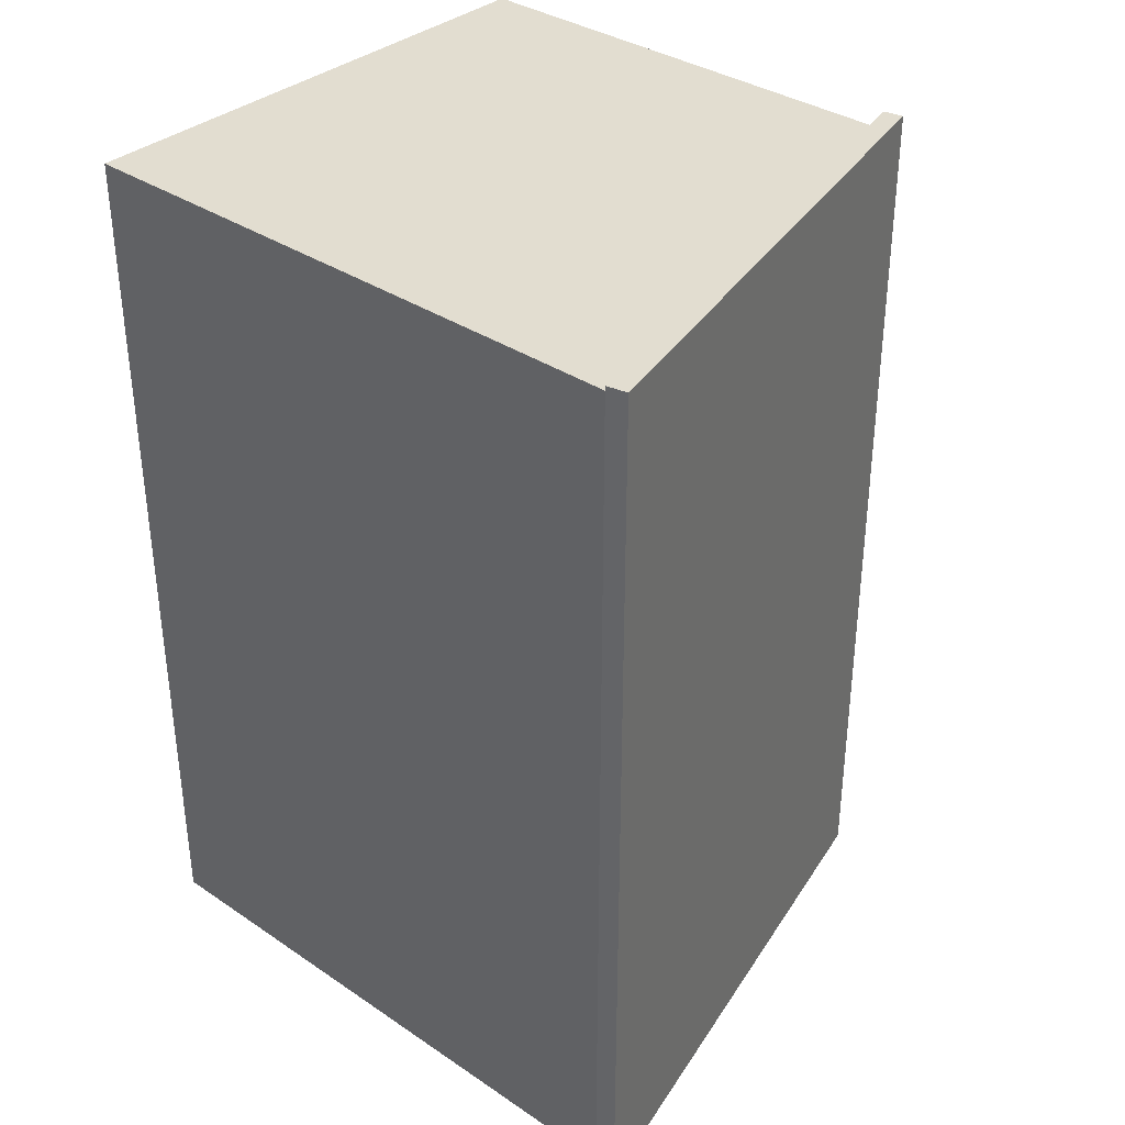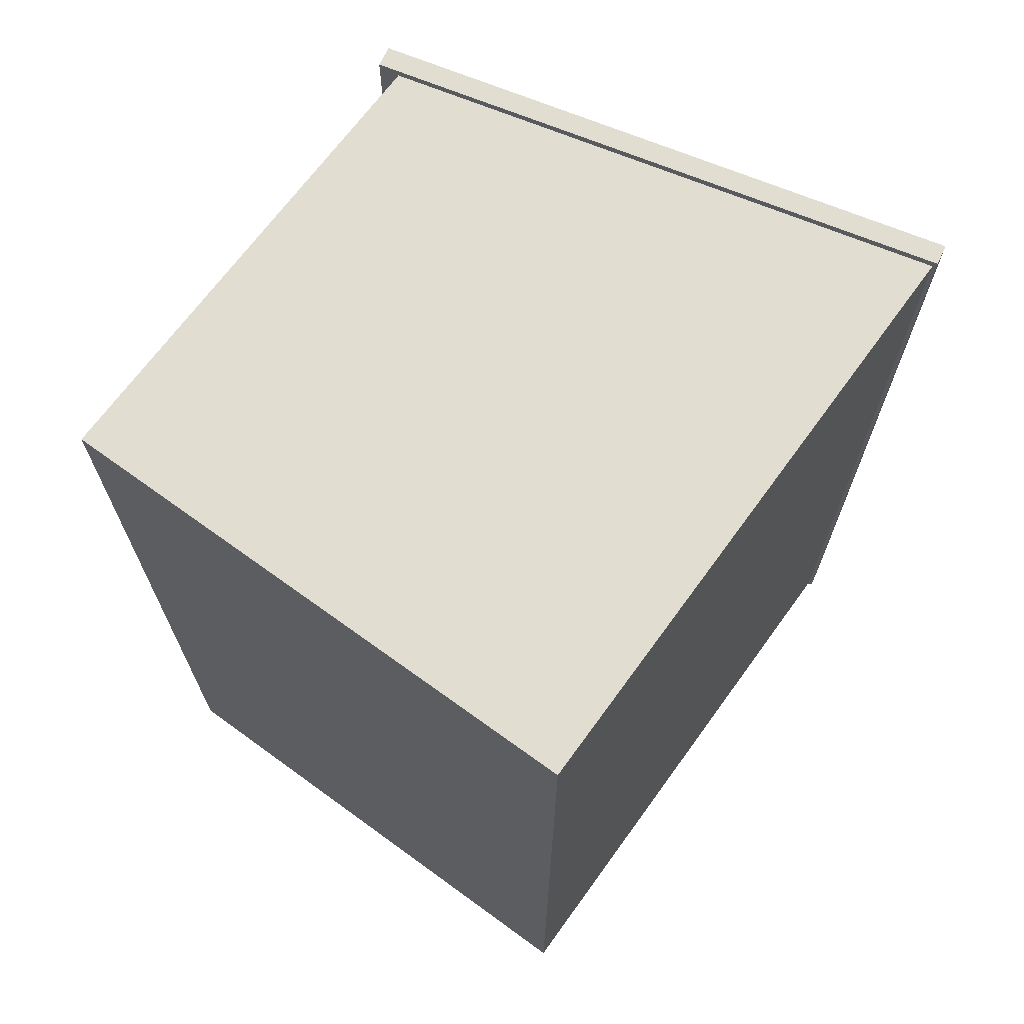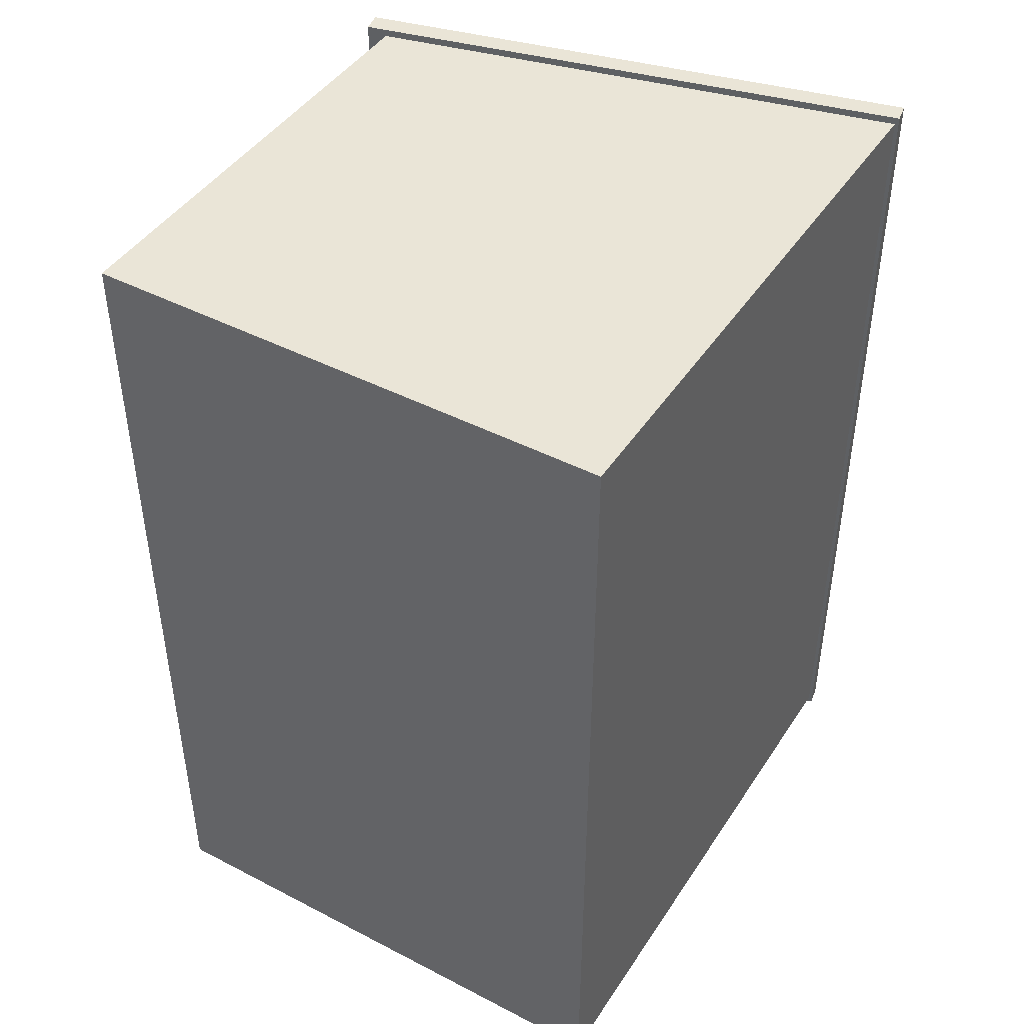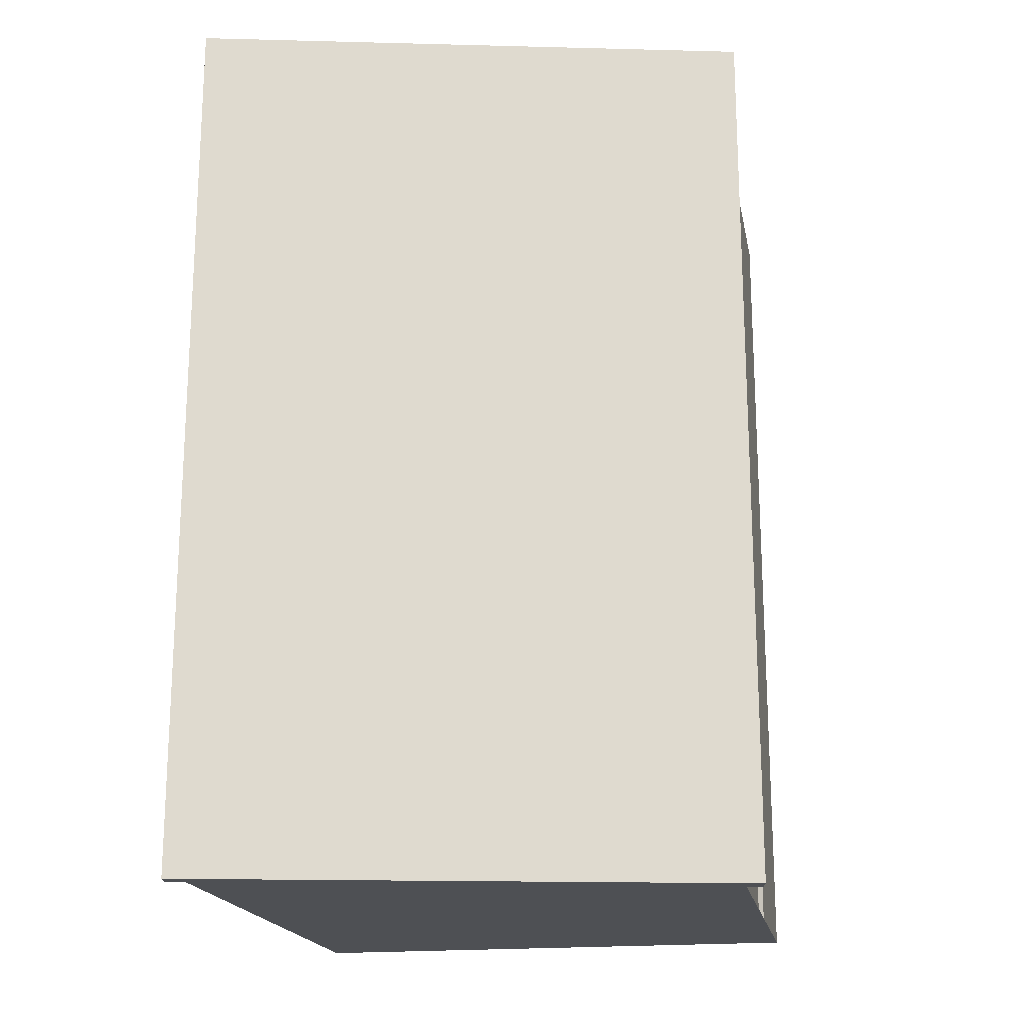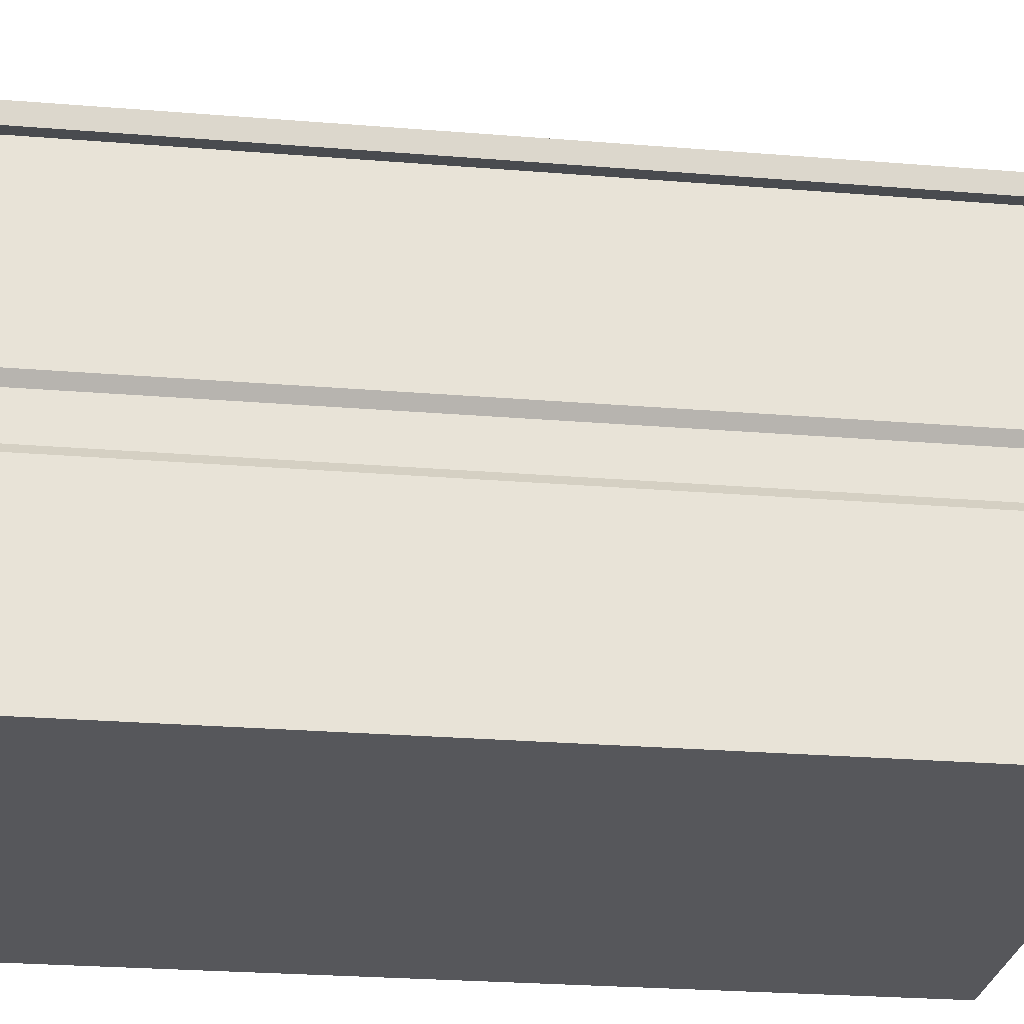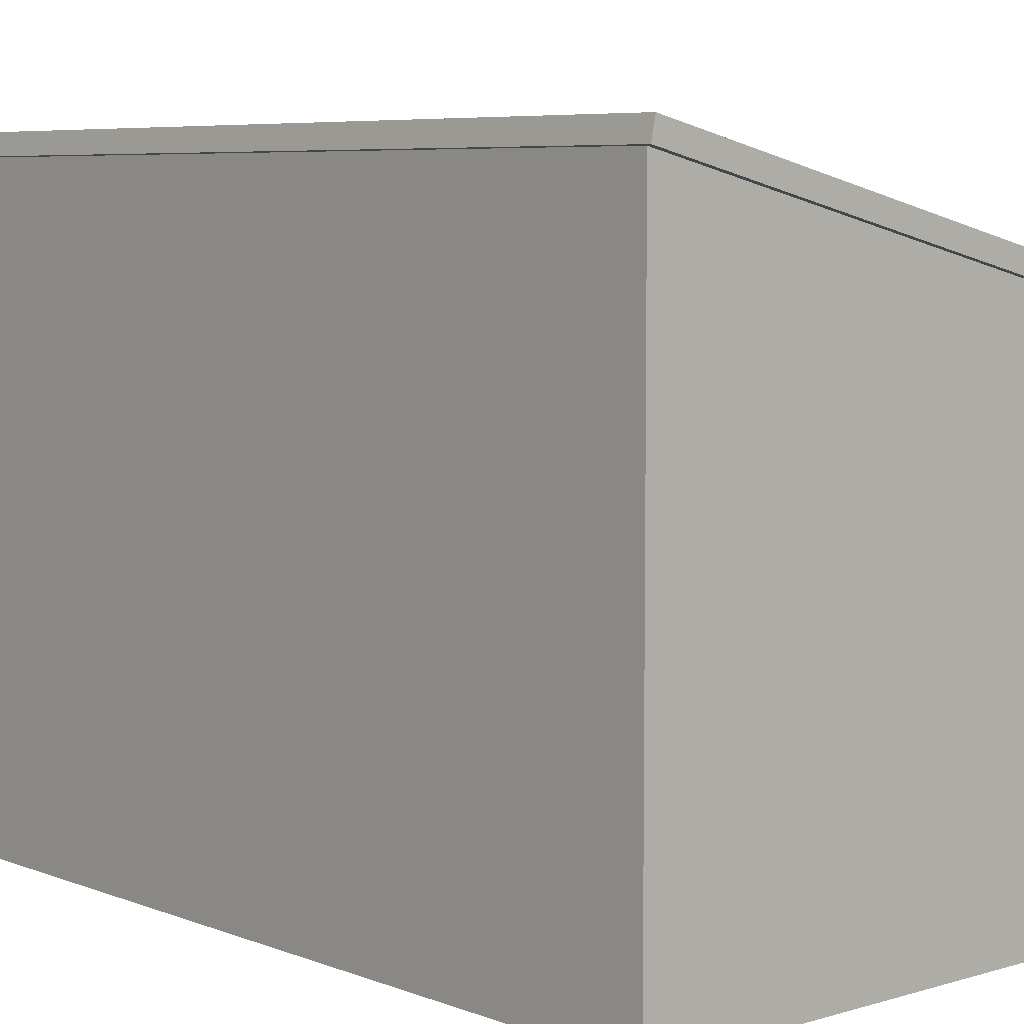
<metadata>
{"format":"obj","ext":"obj","renderer":"f3d","projection":"perspective","resolution":1024,"background":"white","views":[{"elev":35.2,"azim":131.7,"up":"+Z"},{"elev":68.6,"azim":36.0,"up":"+Z"},{"elev":44.4,"azim":31.1,"up":"+Z"},{"elev":-18.8,"azim":-169.3,"up":"+Z"},{"elev":-27.4,"azim":-97.0,"up":"+Y"},{"elev":6.3,"azim":138.6,"up":"+Y"}]}
</metadata>
<code>
o Body
v 1.125 2.96 -1.875
v 1.125 0.35 -1.875
v 1.125 2.96 1.875
v 1.125 0.35 1.875
v -1.125 2.396 -1.875
v -1.125 0.35 -1.875
v -1.125 2.396 1.875
v -1.125 0.35 1.875
v 1.065 2.96 -1.789
v 1.08 0.4005 -1.799
v 1.065 2.96 1.789
v 1.08 0.4005 1.799
v -1.073 2.396 -1.776
v -1.08 0.4005 -1.799
v -1.073 2.396 1.776
v -1.08 0.4005 1.799
v -1.089 1.264 1.826
v -1.089 1.461 1.826
v -1.089 1.461 -1.826
v -1.089 1.264 -1.826
v -1.125 1.215 1.875
v -1.125 1.51 1.875
v -1.125 1.51 -1.875
v -1.125 1.215 -1.875
f 4 3 7 22 21 8
f 22 7 5 23
f 6 2 4 8
f 24 23 5 1 2 6
f 12 16 15 11
f 16 14 13 15
f 14 16 12 10
f 10 12 11 9
f 14 10 9 13
f 7 3 11 15
f 3 1 9 11
f 5 7 15 13
f 1 5 13 9
f 2 1 3 4
f 8 21 24 6
f 17 18 19 20
f 18 17 21 22
f 20 19 23 24
f 17 20 24 21
f 19 18 22 23
o Lid
v 1.124 2.999 -1.906
v 1.124 2.999 1.906
v -1.224 2.435 -1.906
v -1.224 2.435 1.906
v 1.141 2.913 -1.906
v 1.141 2.913 1.906
v -1.207 2.349 -1.906
v -1.207 2.349 1.906
f 26 28 32 30
f 27 25 29 31
f 28 27 31 32
f 25 26 30 29
f 29 30 32 31
f 27 28 26 25

</code>
